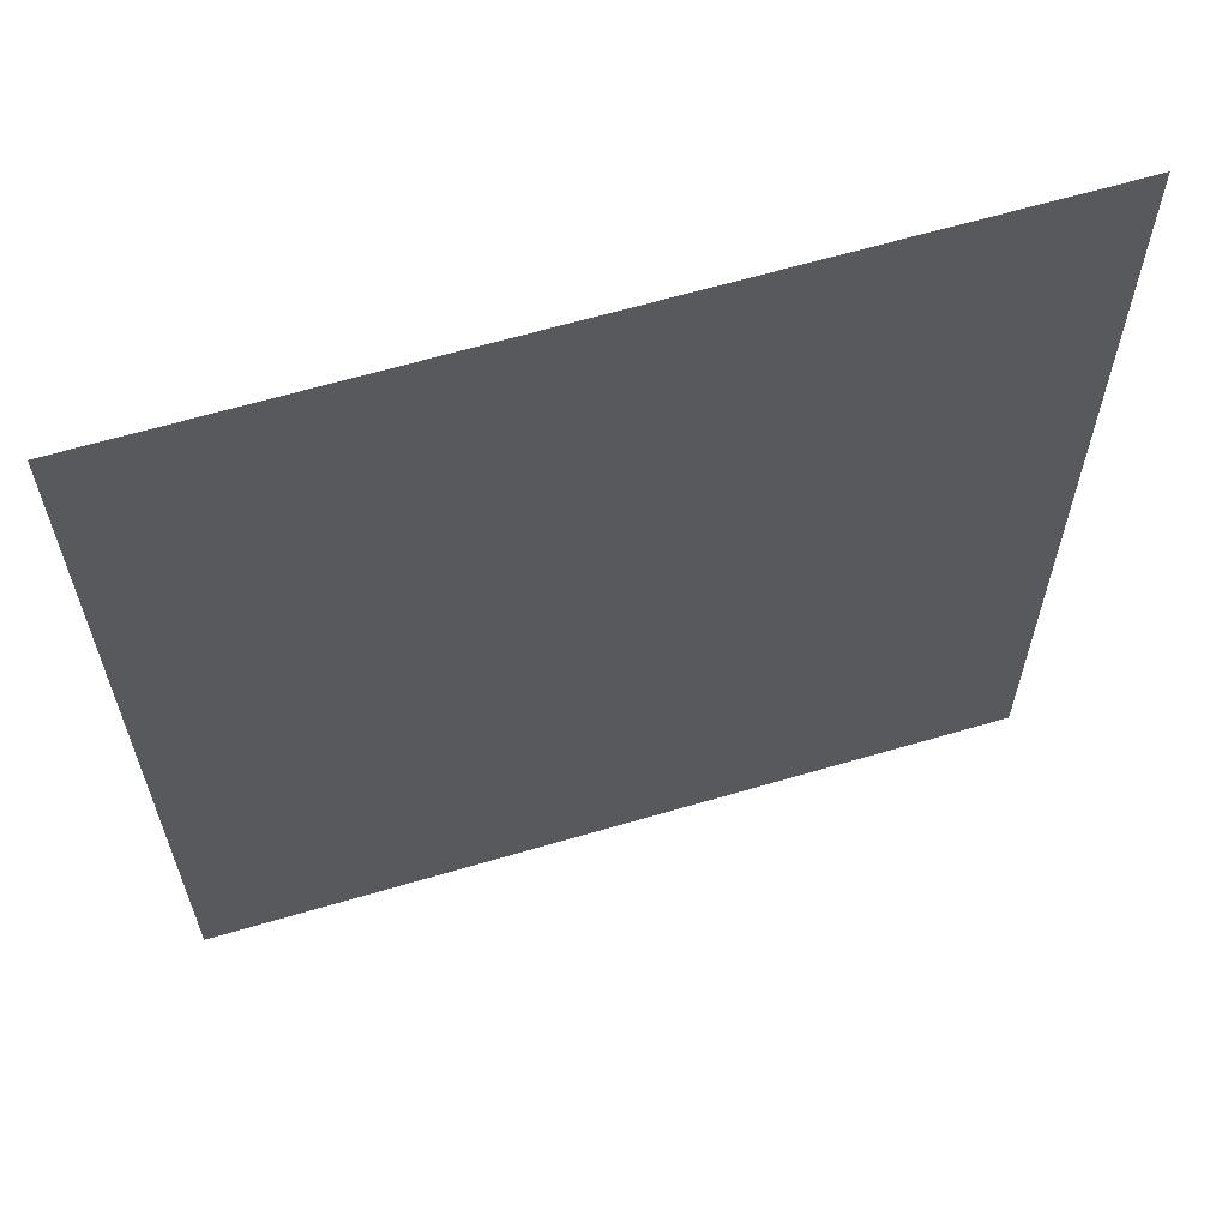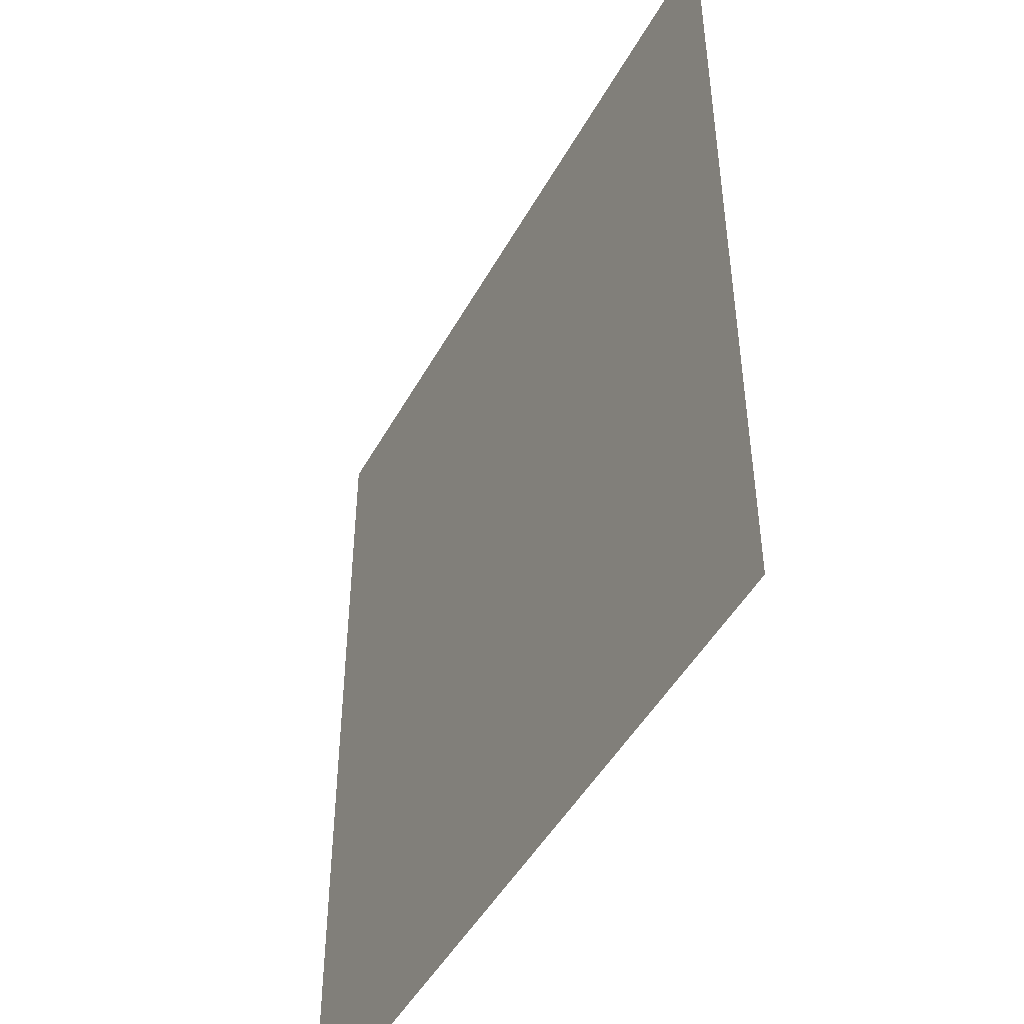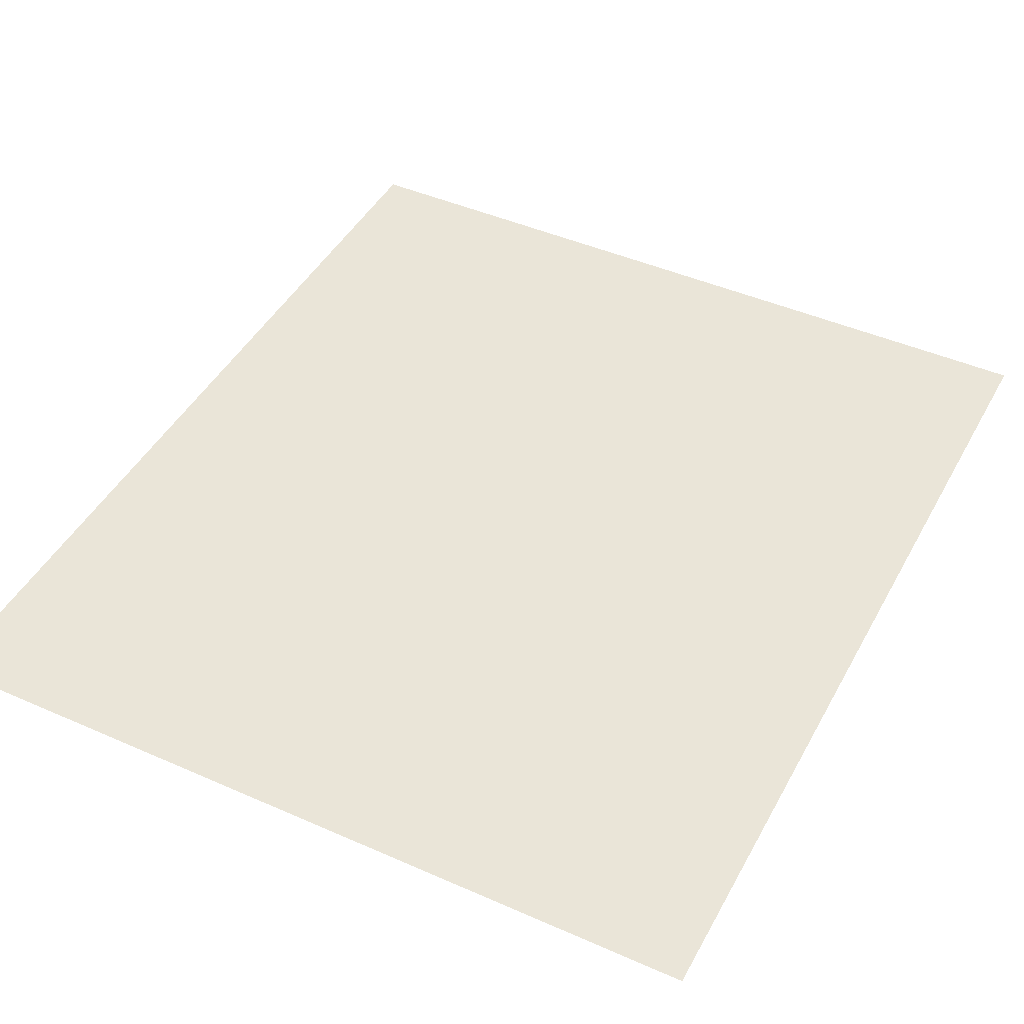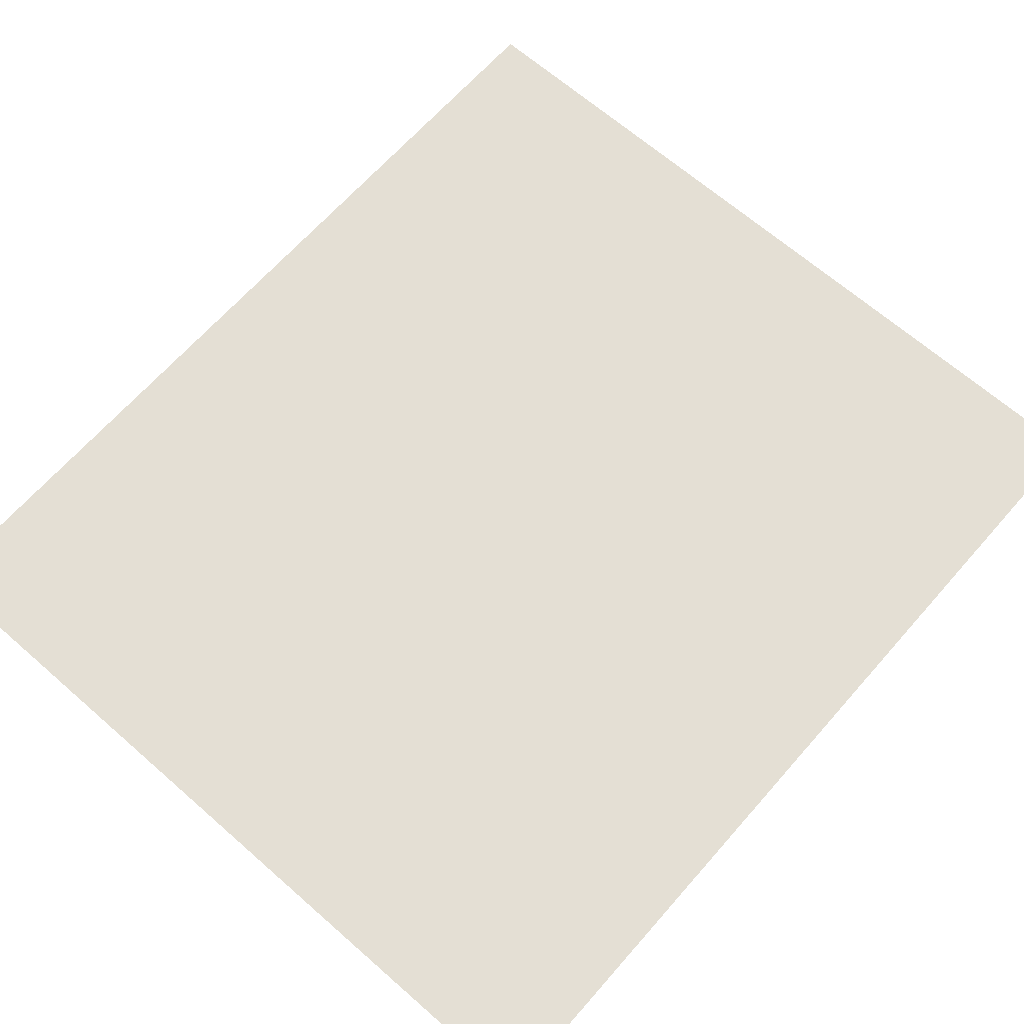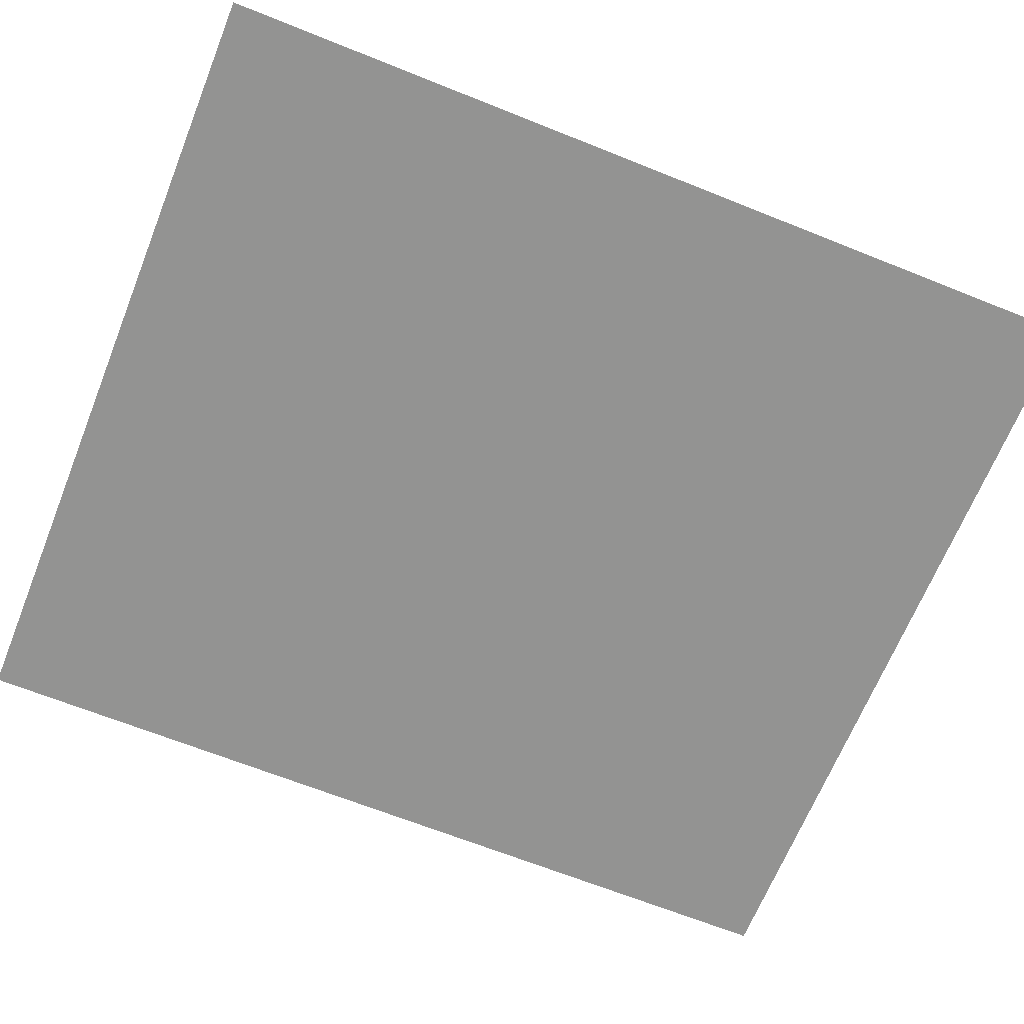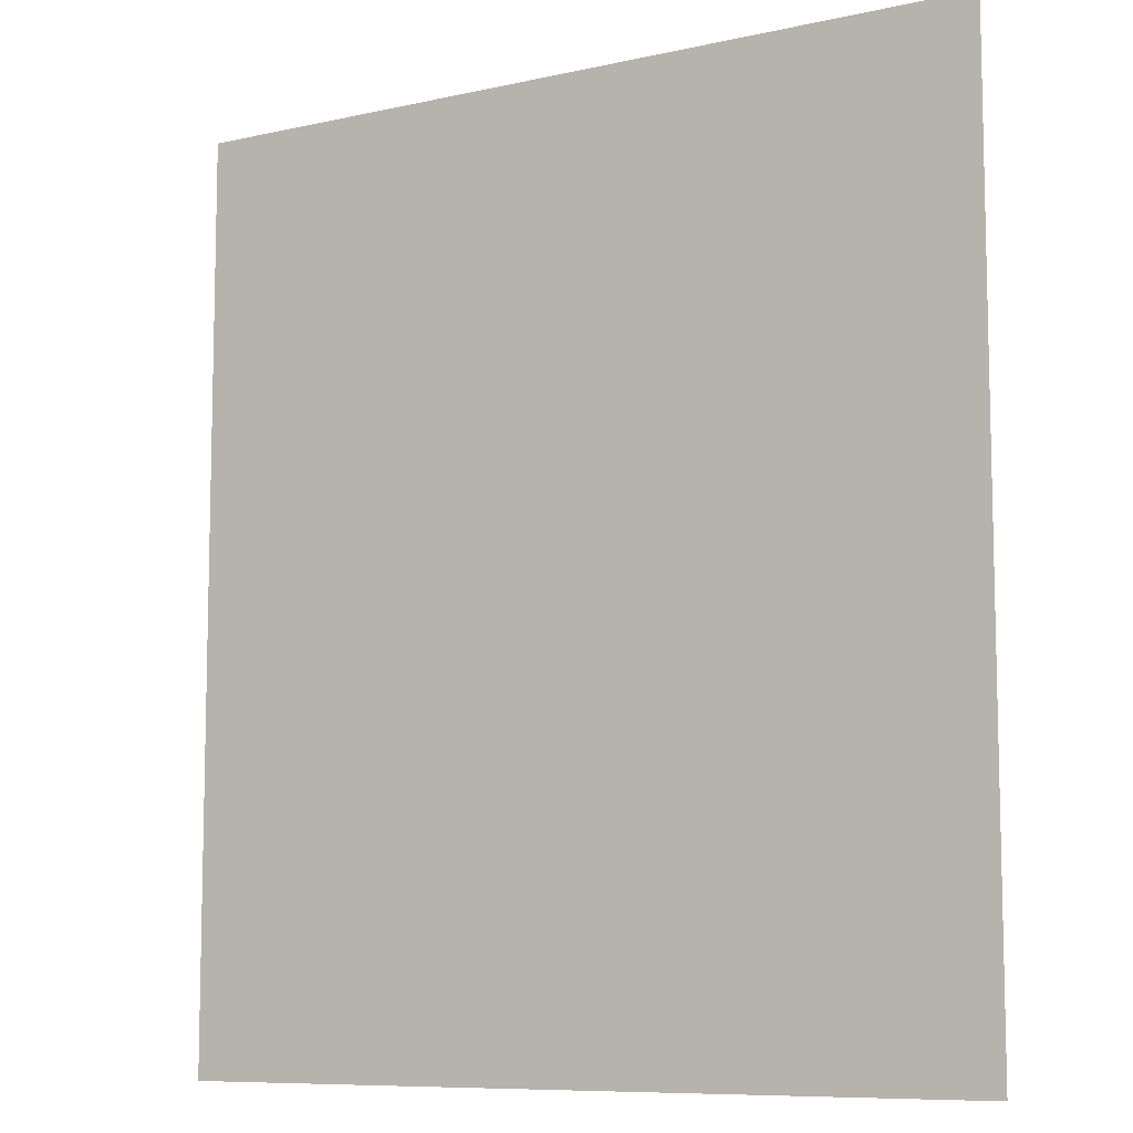
<metadata>
{"format":"obj","ext":"obj","renderer":"f3d","projection":"perspective","resolution":1024,"background":"white","views":[{"elev":63.4,"azim":163.4,"up":"+Z"},{"elev":-47.4,"azim":-117.7,"up":"+Z"},{"elev":44.9,"azim":-152.9,"up":"+Y"},{"elev":66.3,"azim":-138.7,"up":"+Y"},{"elev":-66.6,"azim":-111.9,"up":"+Y"},{"elev":-8.8,"azim":31.0,"up":"+Z"}]}
</metadata>
<code>
v  -946.2 0 247.3
v  -946.2 0 1288
v  -27.08 0 1288
v  -27.08 0 247.3
v  892 0 1288
v  892 0 247.3
v  1811 0 1288
v  1811 0 247.3
v  2730 0 1288
v  2730 0 247.3
v  -946.2 0 -793
v  -27.08 0 -793
v  892 0 -793
v  1811 0 -793
v  2730 0 -793
v  -946.2 0 -1833
v  -27.08 0 -1833
v  892 0 -1833
v  1811 0 -1833
v  2730 0 -1833
v  -946.2 0 -2874
v  -27.08 0 -2874
v  892 0 -2874
v  1811 0 -2874
v  2730 0 -2874
o Plane001
g Plane001
f 1 2 3 4
f 4 3 5 6
f 6 5 7 8
f 8 7 9 10
f 11 1 4 12
f 12 4 6 13
f 13 6 8 14
f 14 8 10 15
f 16 11 12 17
f 17 12 13 18
f 18 13 14 19
f 19 14 15 20
f 21 16 17 22
f 22 17 18 23
f 23 18 19 24
f 24 19 20 25

</code>
